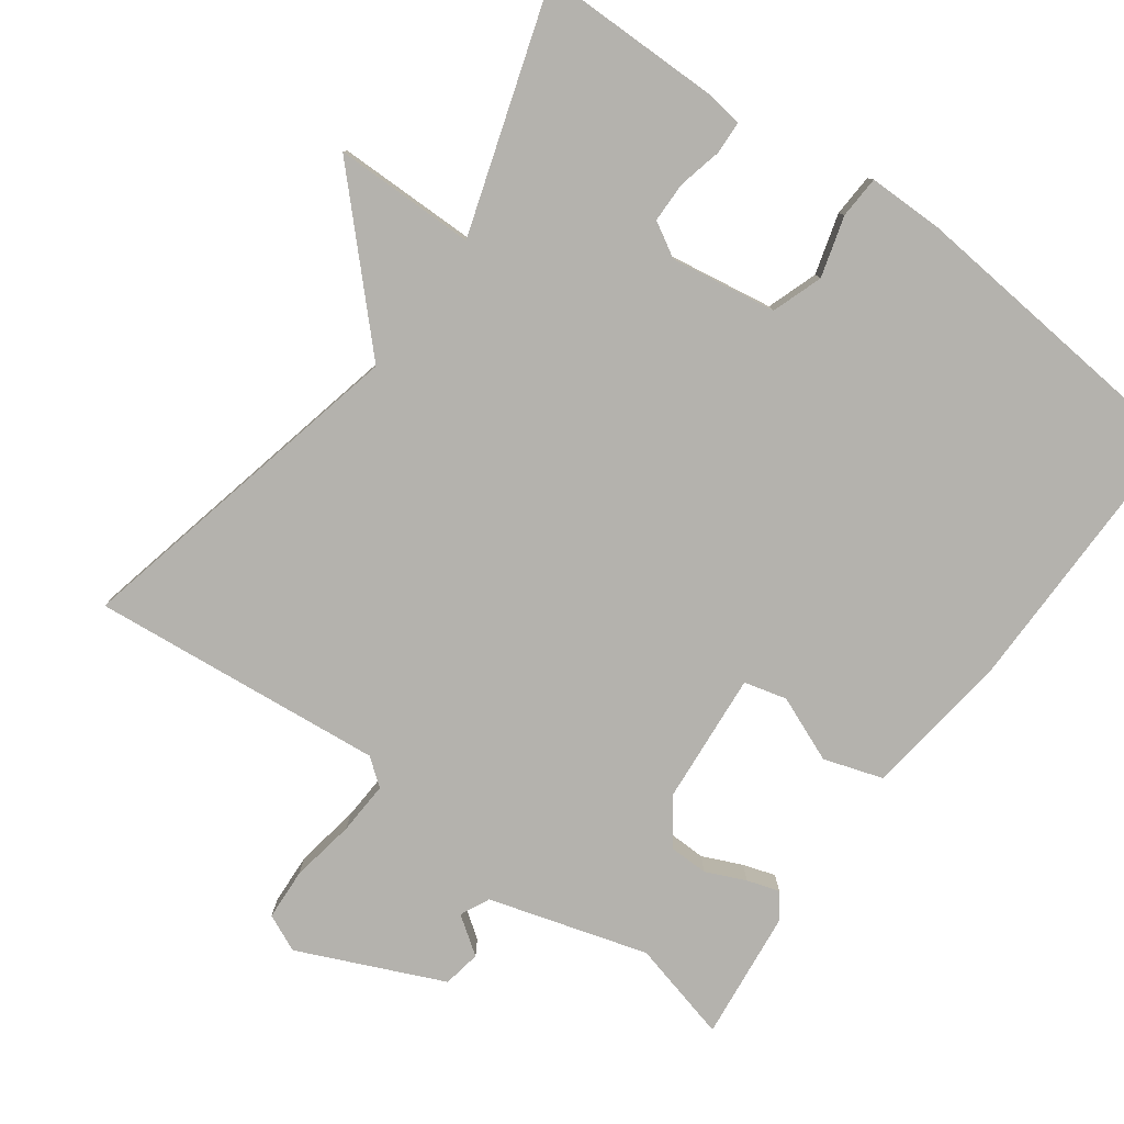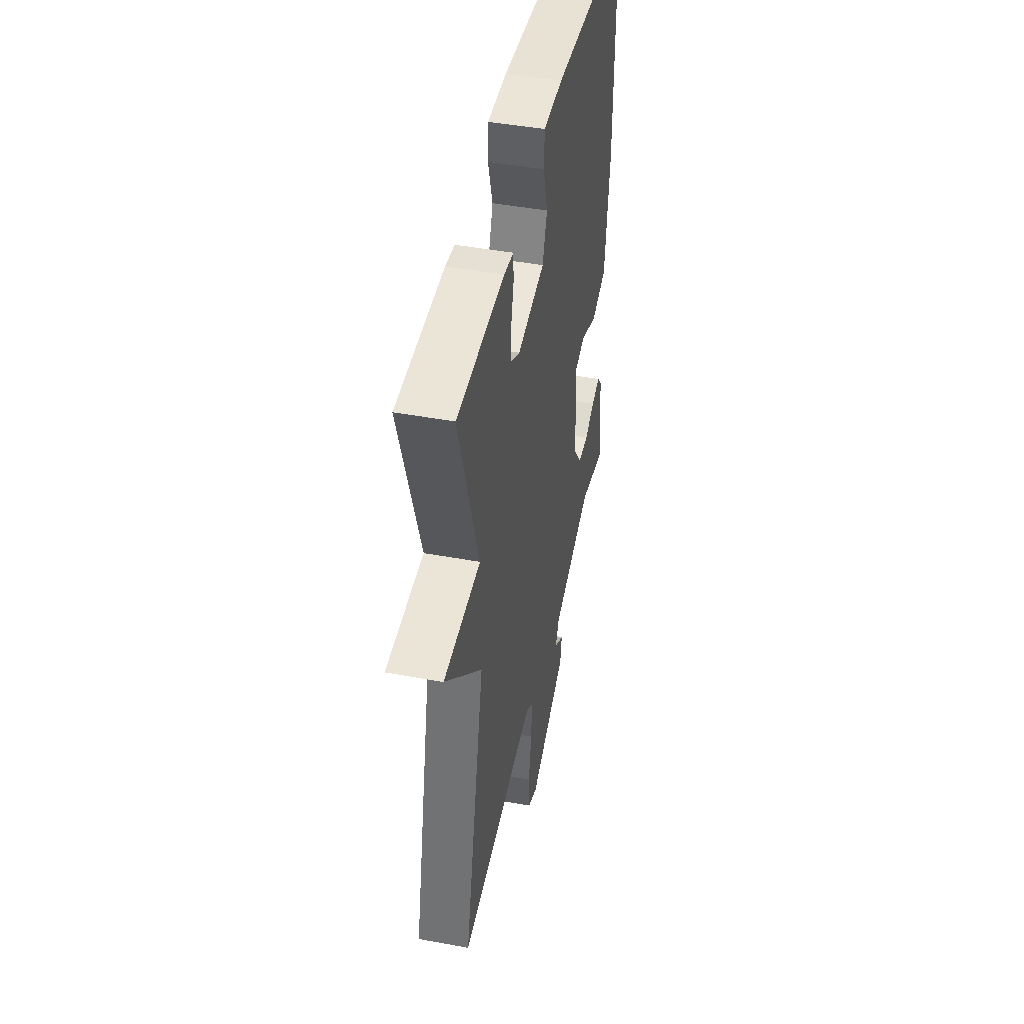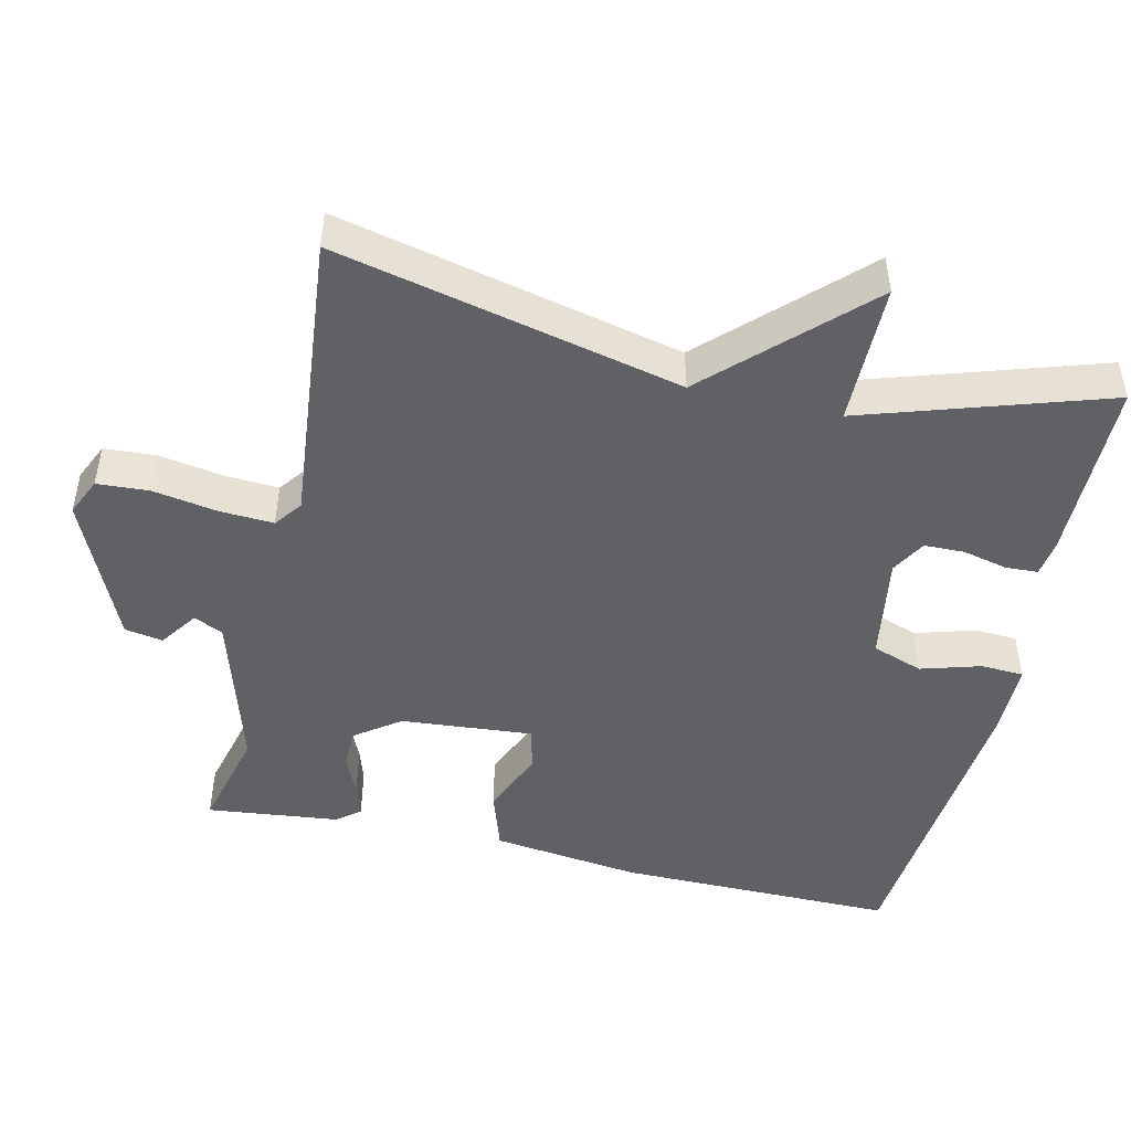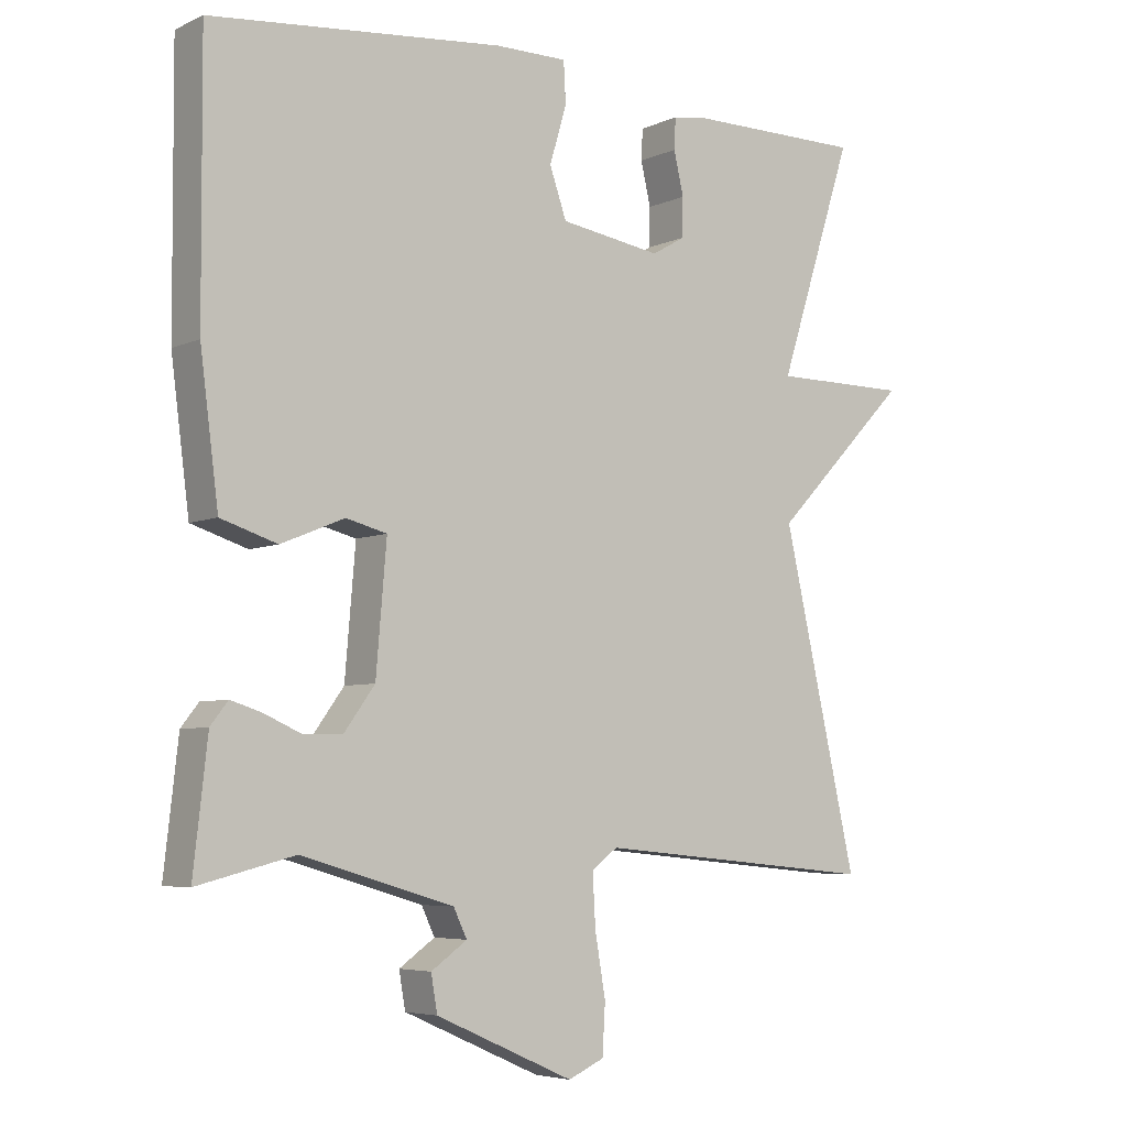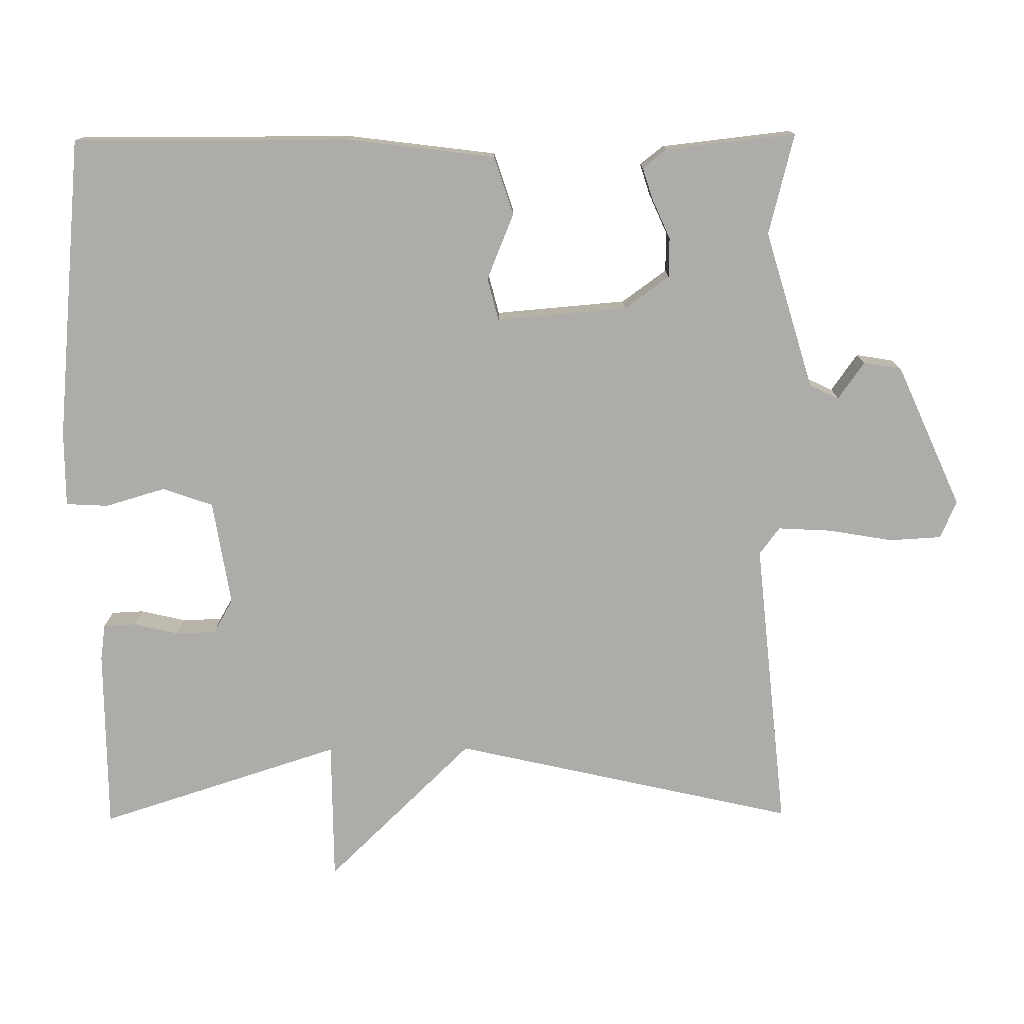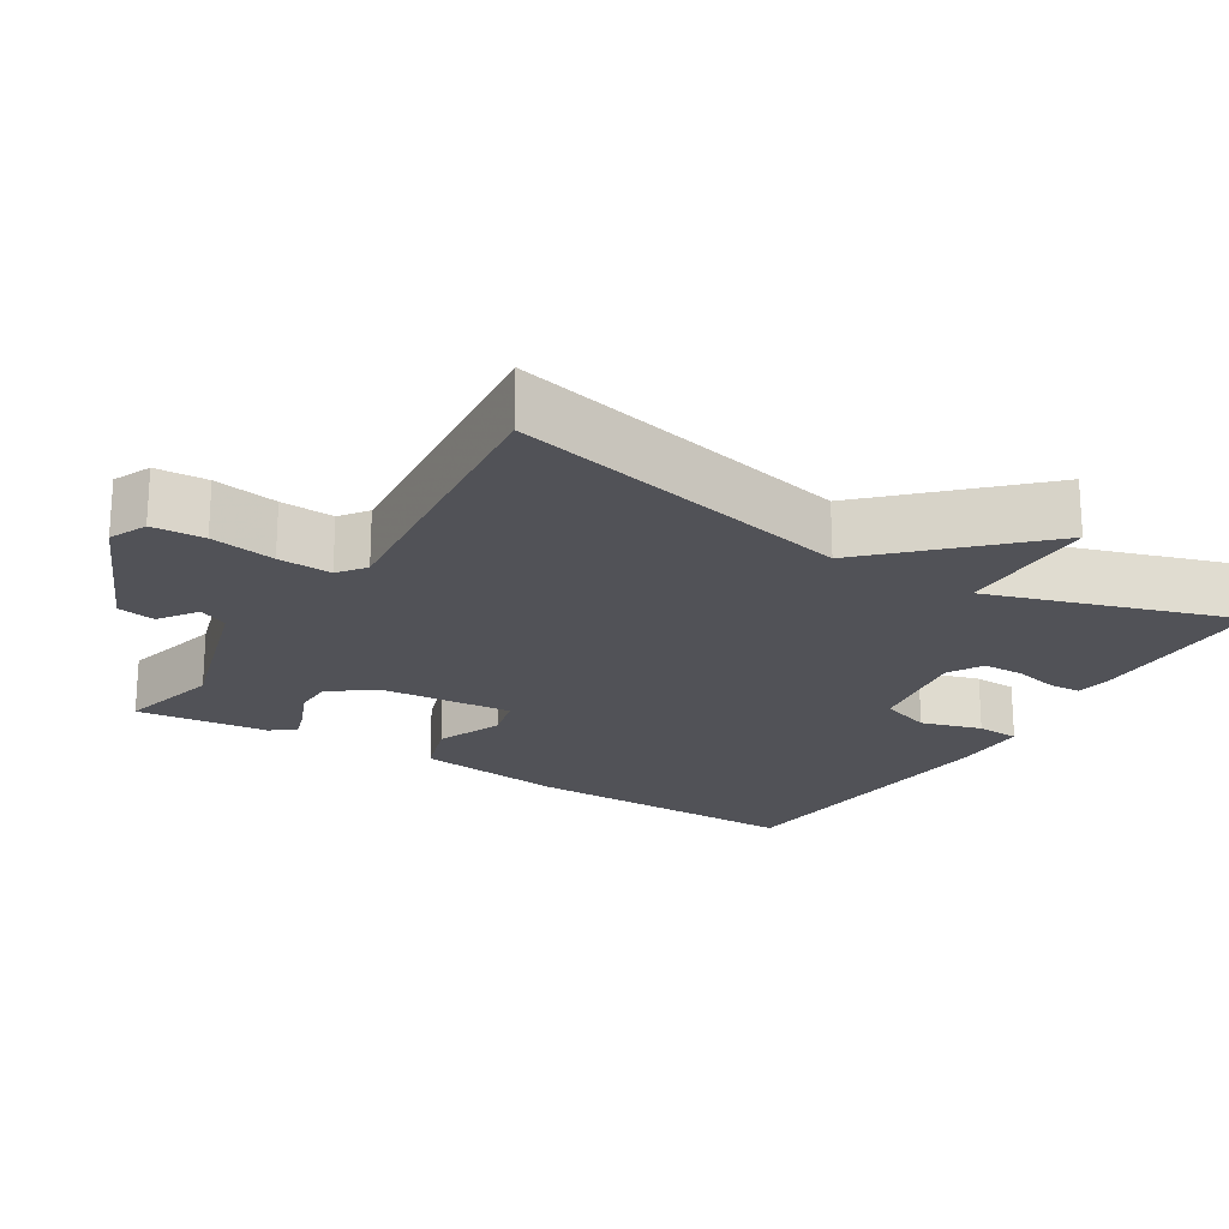
<metadata>
{"format":"obj","ext":"obj","renderer":"f3d","projection":"perspective","resolution":1024,"background":"white","views":[{"elev":-79.6,"azim":-36.1,"up":"+Y"},{"elev":45.6,"azim":-78.0,"up":"+Z"},{"elev":-47.7,"azim":-102.9,"up":"+Y"},{"elev":-5.5,"azim":143.5,"up":"+Z"},{"elev":-76.8,"azim":90.5,"up":"+Y"},{"elev":-21.4,"azim":-121.5,"up":"+Y"}]}
</metadata>
<code>
v 0.5 0.07 0.5
v 0.498 0.07 0.121
v 0.472 0.07 -0.082
v 0.392 0.07 -0.108
v 0.302 0.07 -0.071
v 0.244 0.07 -0.086
v 0.259 0.07 -0.265
v 0.303 0.07 -0.326
v 0.357 0.07 -0.327
v 0.411 0.07 -0.303
v 0.455 0.07 -0.289
v 0.48 0.07 -0.321
v 0.5 0.07 -0.5
v 0.362 0.07 -0.465
v 0.146 0.07 -0.529
v 0.127 0.07 -0.569
v 0.178 0.07 -0.605
v 0.169 0.07 -0.657
v -0.027 0.07 -0.744
v -0.078 0.07 -0.721
v -0.082 0.07 -0.65
v -0.067 0.07 -0.562
v -0.063 0.07 -0.489
v -0.1 0.07 -0.461
v -0.5 0.07 -0.5
v -0.394 0.07 -0.031
v -0.587 0.07 0.168
v -0.394 0.07 0.169
v -0.5 0.07 0.5
v -0.25 0.07 0.501
v -0.201 0.07 0.494
v -0.199 0.07 0.45
v -0.213 0.07 0.389
v -0.212 0.07 0.334
v -0.165 0.07 0.307
v -0.021 0.07 0.33
v 0.003 0.07 0.399
v -0.021 0.07 0.481
v -0.018 0.07 0.539
v 0.085 0.07 0.539
v 0.5 0 0.5
v 0.498 0 0.121
v 0.472 0 -0.082
v 0.392 0 -0.108
v 0.302 0 -0.071
v 0.244 0 -0.086
v 0.259 0 -0.265
v 0.303 0 -0.326
v 0.357 0 -0.327
v 0.411 0 -0.303
v 0.455 0 -0.289
v 0.48 0 -0.321
v 0.5 0 -0.5
v 0.362 0 -0.465
v 0.146 0 -0.529
v 0.127 0 -0.569
v 0.178 0 -0.605
v 0.169 0 -0.657
v -0.027 0 -0.744
v -0.078 0 -0.721
v -0.082 0 -0.65
v -0.067 0 -0.562
v -0.063 0 -0.489
v -0.1 0 -0.461
v -0.5 0 -0.5
v -0.394 0 -0.031
v -0.587 0 0.168
v -0.394 0 0.169
v -0.5 0 0.5
v -0.25 0 0.501
v -0.201 0 0.494
v -0.199 0 0.45
v -0.213 0 0.389
v -0.212 0 0.334
v -0.165 0 0.307
v -0.021 0 0.33
v 0.003 0 0.399
v -0.021 0 0.481
v -0.018 0 0.539
v 0.085 0 0.539
f 3 4 5
f 2 3 5
f 1 2 5
f 40 1 5
f 39 40 5
f 38 39 5
f 37 38 5
f 36 37 5 6
f 35 36 6 7
f 34 35 7 8
f 31 32 33
f 30 31 33
f 29 30 33
f 28 29 33
f 28 33 34
f 26 27 28
f 26 28 34 8
f 24 25 26 8
f 20 21 22
f 19 20 22
f 18 19 22
f 17 18 22
f 16 17 22
f 15 16 22 23
f 24 8 9
f 23 24 9
f 15 23 9
f 14 15 9
f 12 13 14
f 11 12 14
f 10 11 14
f 9 10 14
f 45 44 43
f 45 43 42
f 45 42 41
f 45 41 80
f 45 80 79
f 45 79 78
f 45 78 77
f 46 45 77 76
f 47 46 76 75
f 48 47 75 74
f 73 72 71
f 73 71 70
f 73 70 69
f 73 69 68
f 74 73 68
f 68 67 66
f 48 74 68 66
f 48 66 65 64
f 62 61 60
f 62 60 59
f 62 59 58
f 62 58 57
f 62 57 56
f 63 62 56 55
f 49 48 64
f 49 64 63
f 49 63 55
f 49 55 54
f 54 53 52
f 54 52 51
f 54 51 50
f 54 50 49
f 1 41 42 2
f 2 42 43 3
f 3 43 44 4
f 4 44 45 5
f 5 45 46 6
f 6 46 47 7
f 7 47 48 8
f 8 48 49 9
f 9 49 50 10
f 10 50 51 11
f 11 51 52 12
f 12 52 53 13
f 13 53 54 14
f 14 54 55 15
f 15 55 56 16
f 16 56 57 17
f 17 57 58 18
f 18 58 59 19
f 19 59 60 20
f 20 60 61 21
f 21 61 62 22
f 22 62 63 23
f 23 63 64 24
f 24 64 65 25
f 25 65 66 26
f 26 66 67 27
f 27 67 68 28
f 28 68 69 29
f 29 69 70 30
f 30 70 71 31
f 31 71 72 32
f 32 72 73 33
f 33 73 74 34
f 34 74 75 35
f 35 75 76 36
f 36 76 77 37
f 37 77 78 38
f 38 78 79 39
f 39 79 80 40
f 40 80 41 1

</code>
